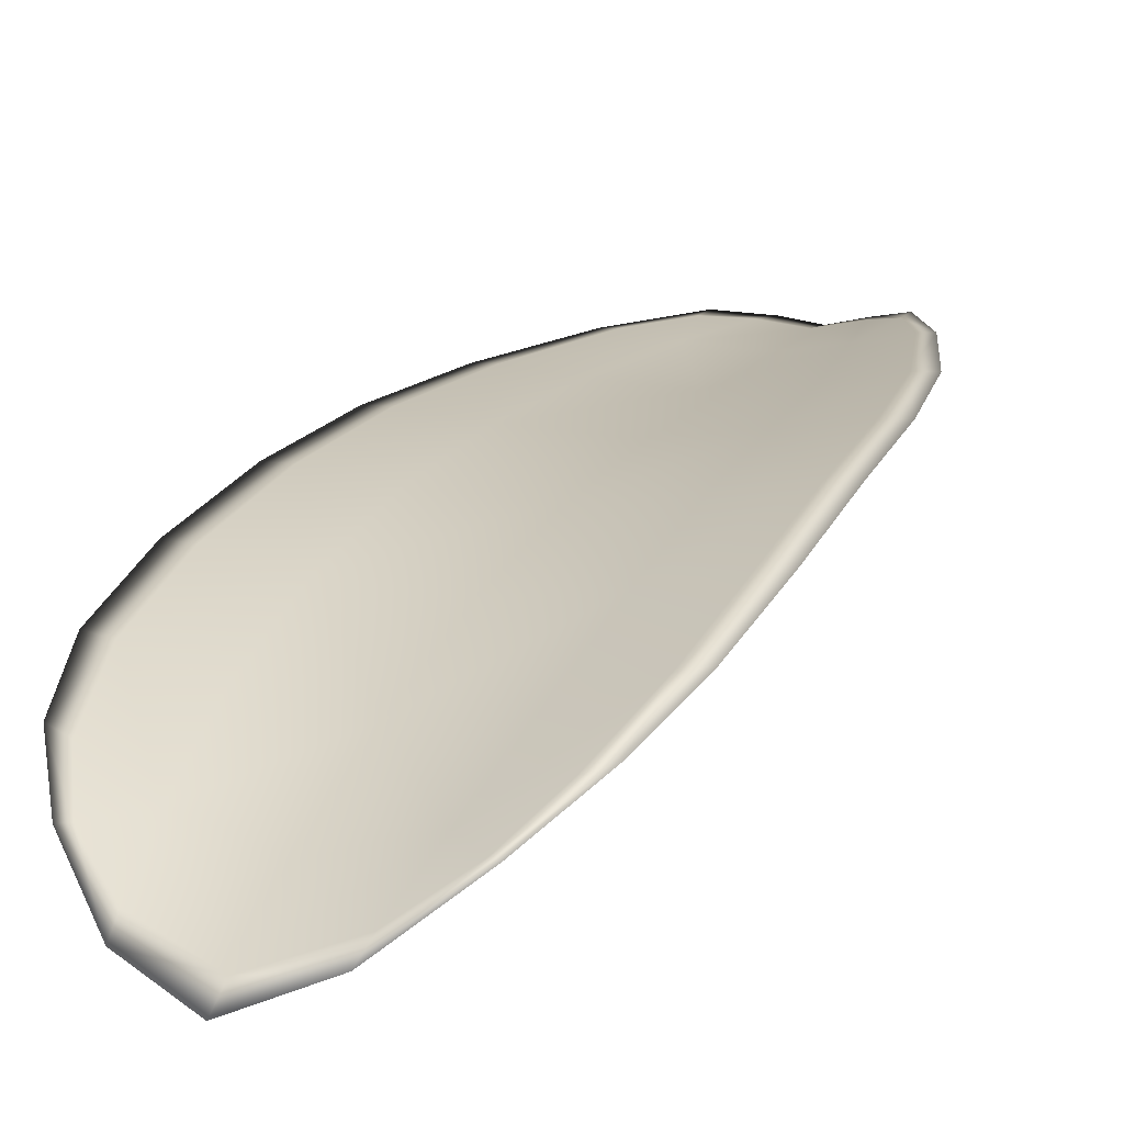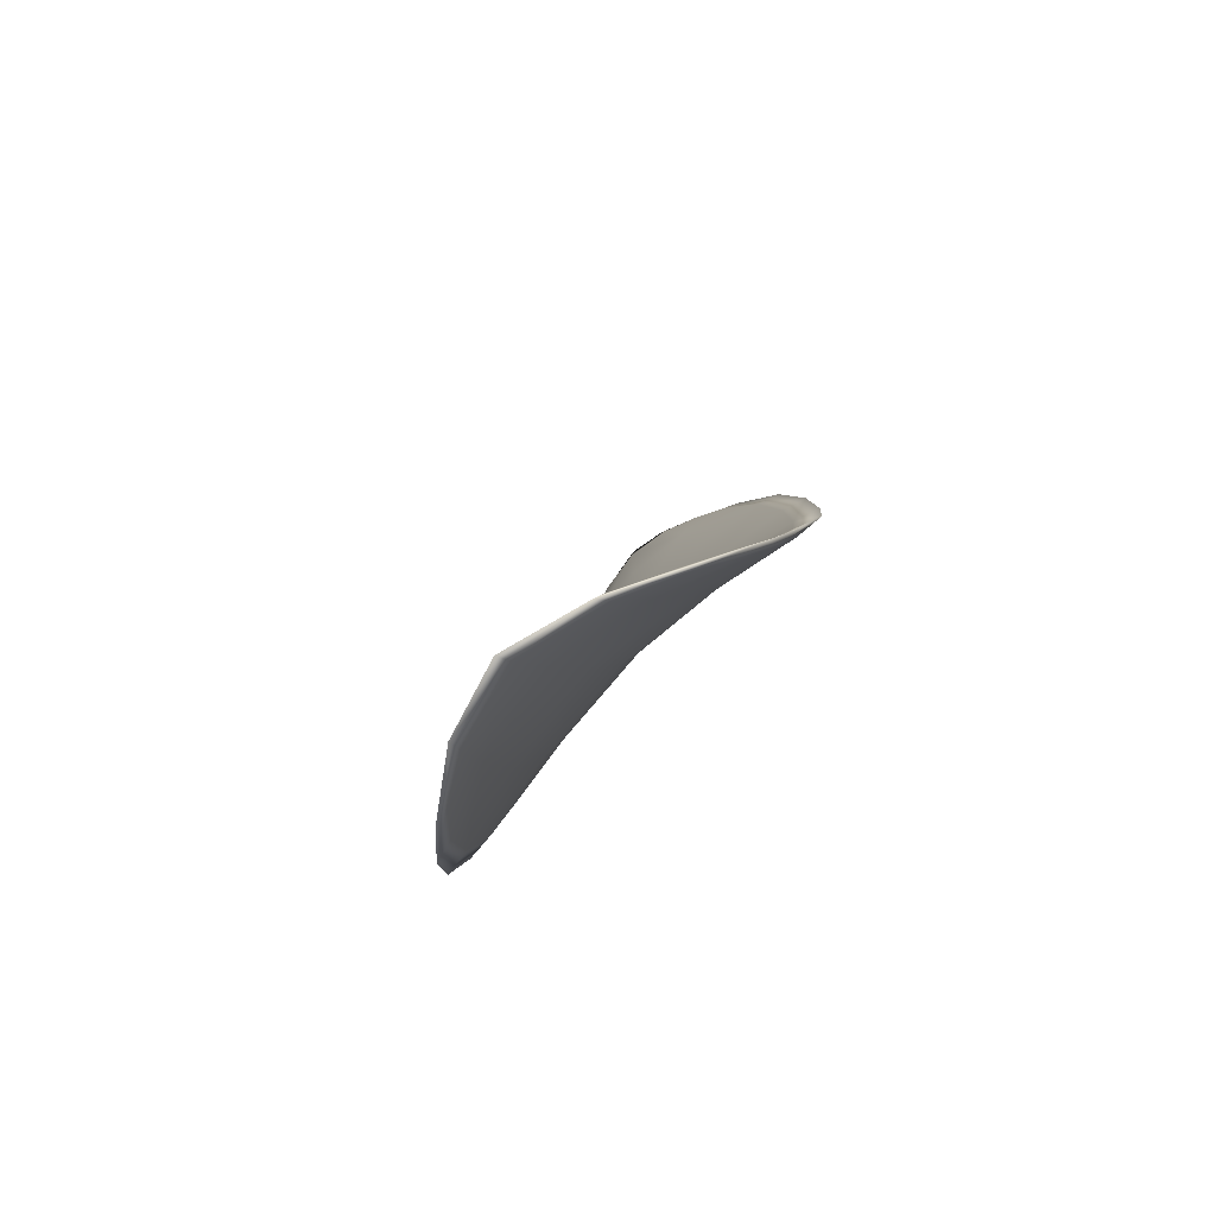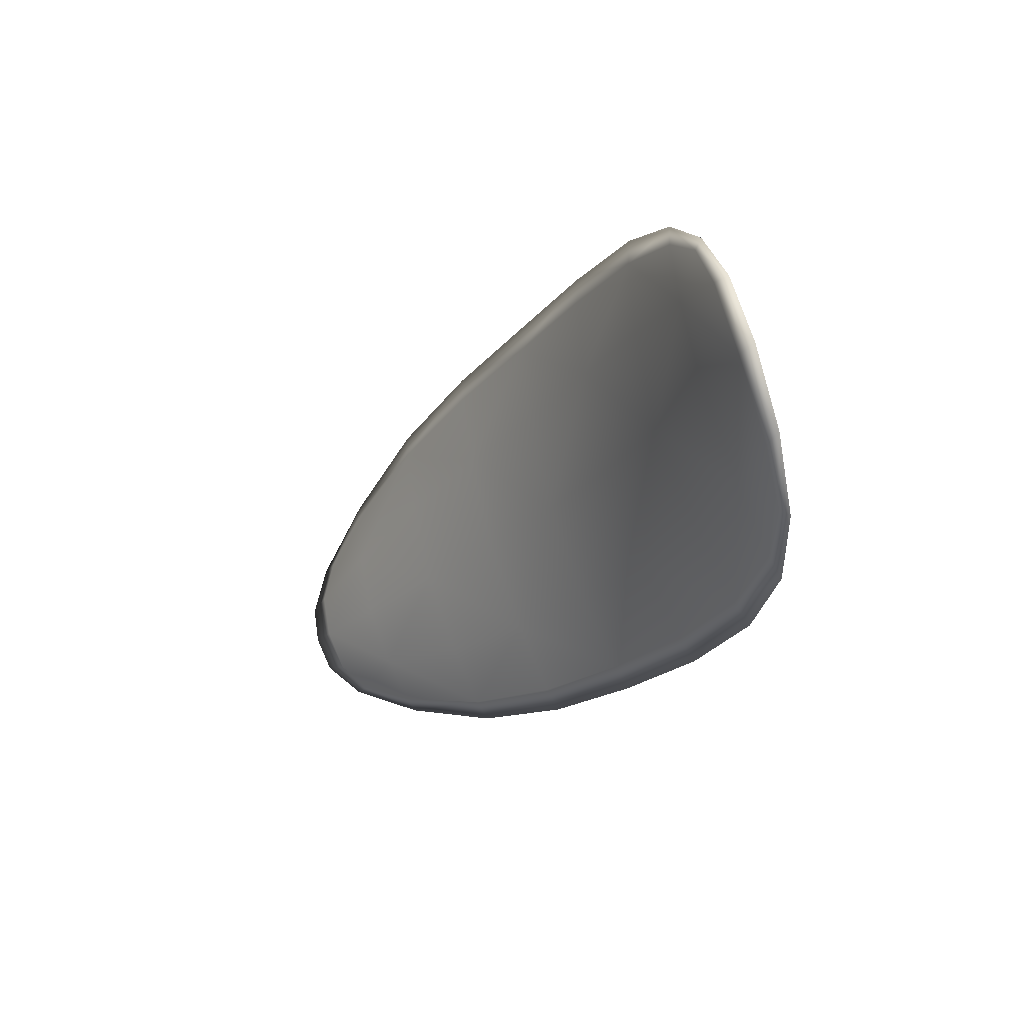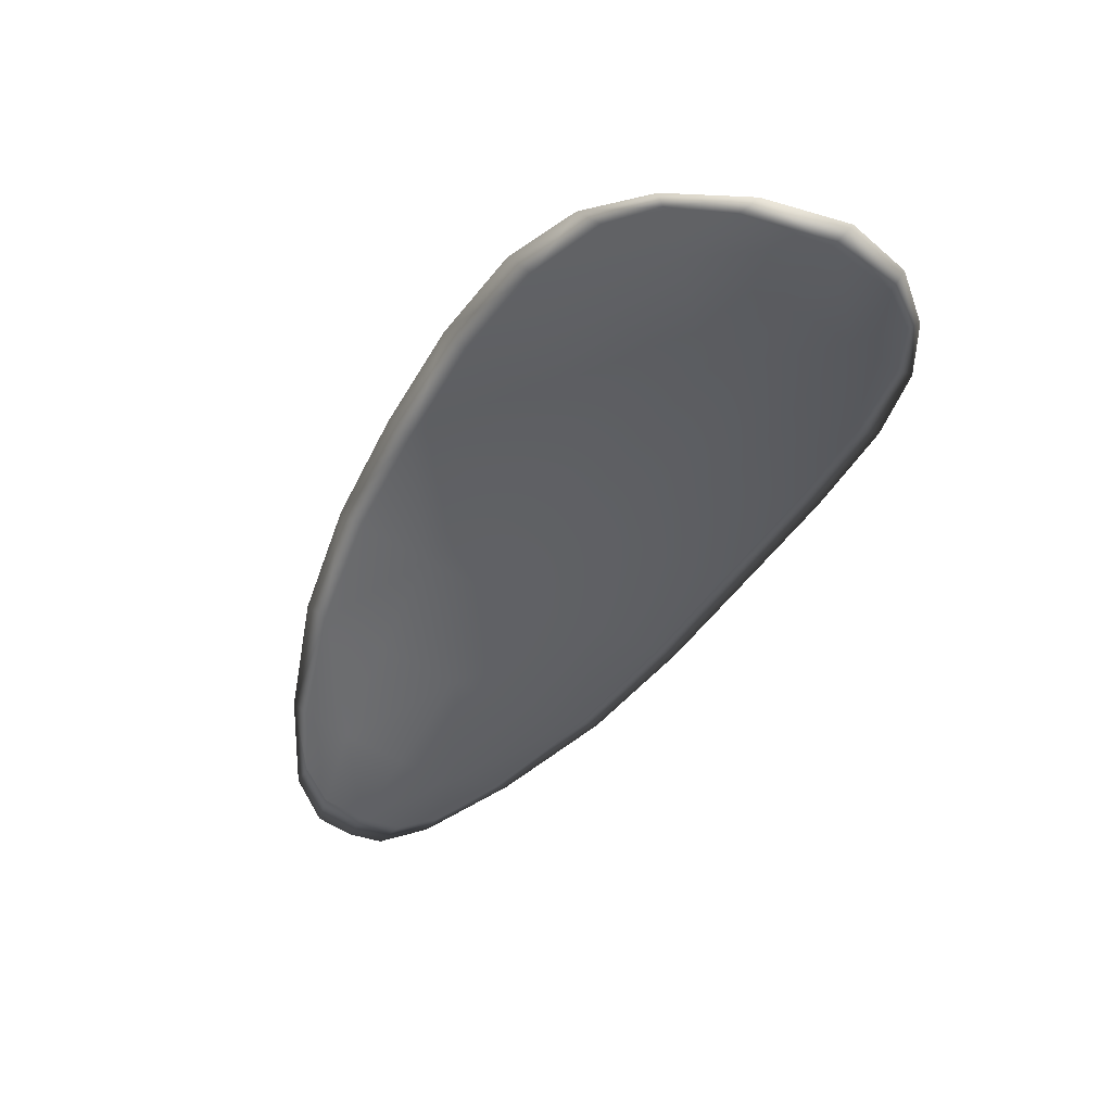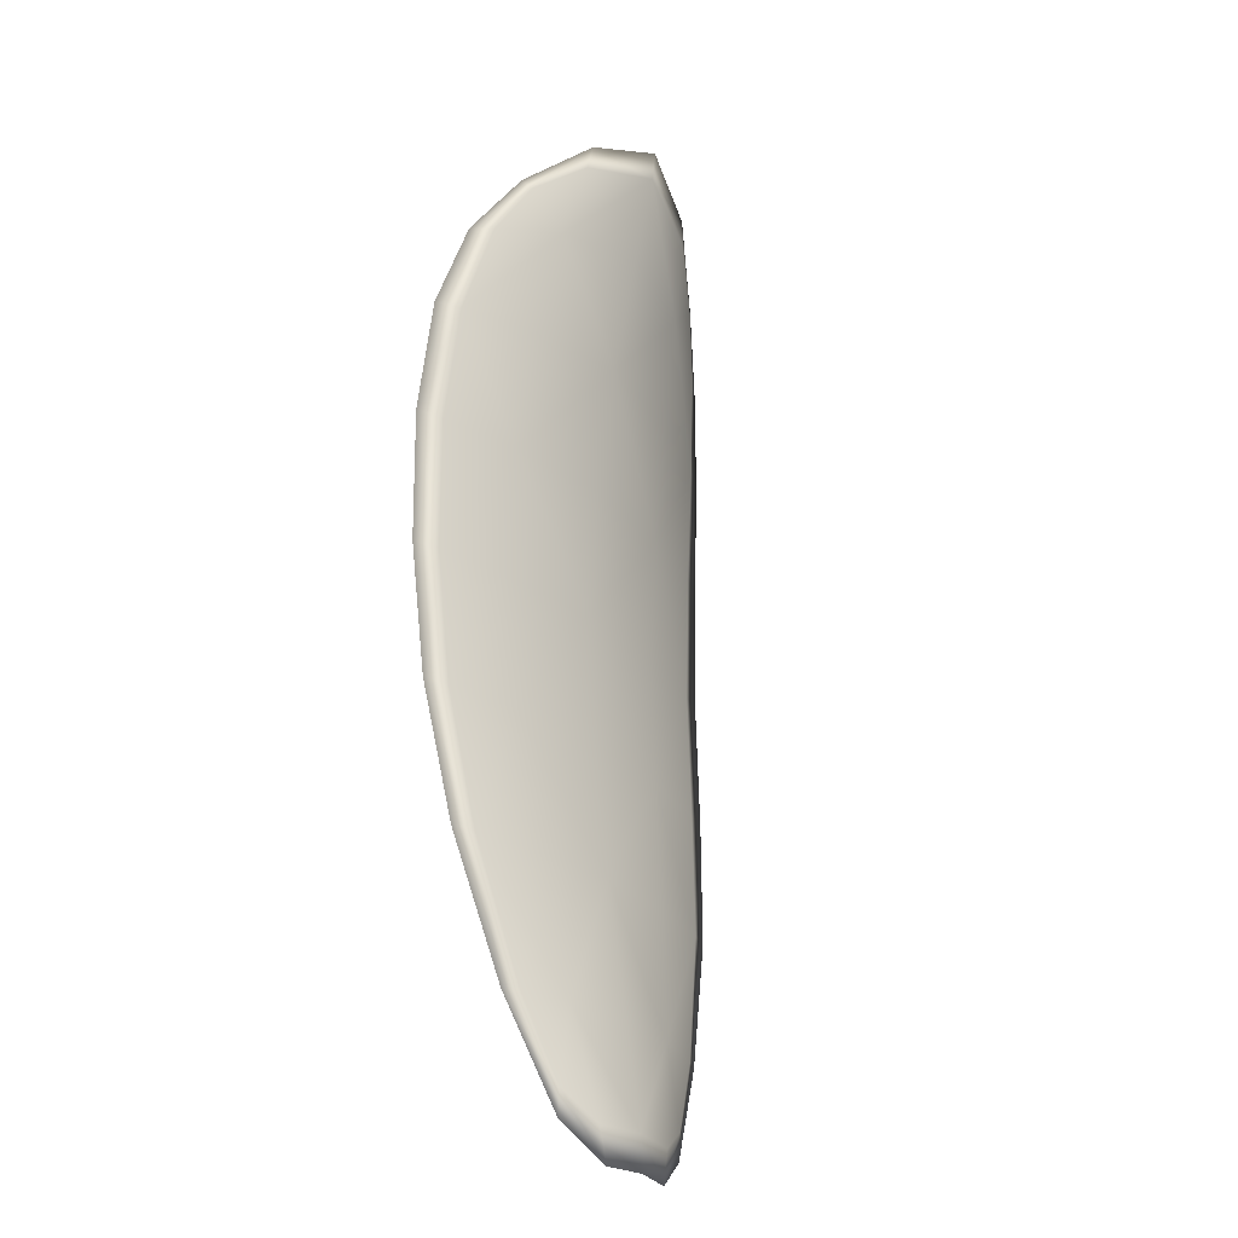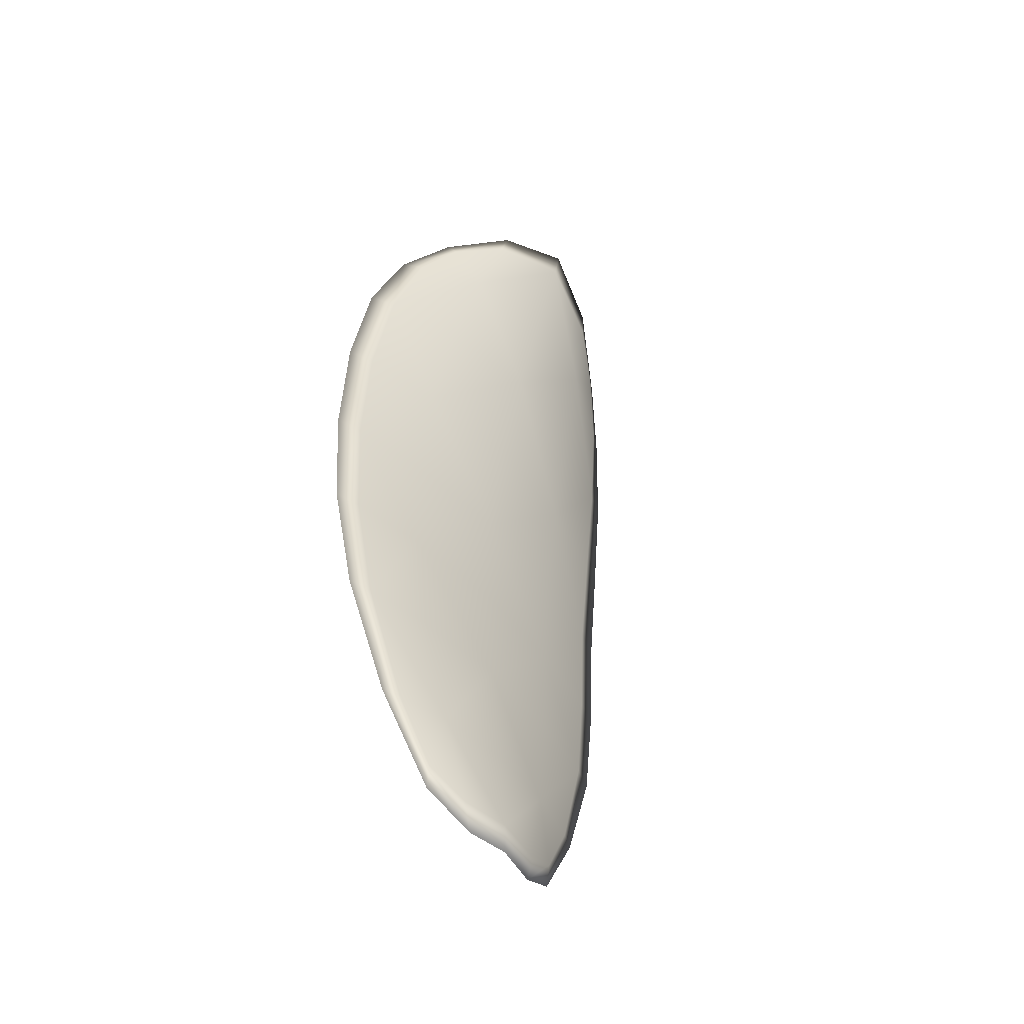
<metadata>
{"format":"obj","ext":"obj","renderer":"f3d","projection":"perspective","resolution":1024,"background":"white","views":[{"elev":57.0,"azim":42.8,"up":"+Y"},{"elev":63.7,"azim":162.1,"up":"+Z"},{"elev":51.3,"azim":92.7,"up":"+Z"},{"elev":64.0,"azim":33.9,"up":"+Z"},{"elev":5.2,"azim":-27.6,"up":"+Z"},{"elev":-19.8,"azim":-22.4,"up":"+Z"}]}
</metadata>
<code>
v -2.36 0.7115 -1.081
v -2.357 0.7122 -1.081
v -2.359 0.7111 -1.084
v -2.361 0.7104 -1.083
v -2.364 0.7101 -1.083
v -2.362 0.7112 -1.081
v -2.361 0.7117 -1.079
v -2.359 0.7122 -1.079
v -2.356 0.7128 -1.079
v -2.356 0.7132 -1.083
v -2.354 0.7141 -1.085
v -2.355 0.7134 -1.087
v -2.356 0.7123 -1.086
v -2.355 0.7137 -1.081
v -2.354 0.7141 -1.083
v -2.36 0.7071 -1.096
v -2.358 0.708 -1.097
v -2.359 0.7056 -1.1
v -2.361 0.7047 -1.099
v -2.363 0.7038 -1.097
v -2.362 0.706 -1.094
v -2.361 0.708 -1.091
v -2.359 0.7092 -1.093
v -2.357 0.7102 -1.094
v -2.365 0.7052 -1.093
v -2.365 0.7031 -1.096
v -2.367 0.7027 -1.096
v -2.367 0.7047 -1.092
v -2.366 0.7068 -1.089
v -2.364 0.7072 -1.09
v -2.363 0.709 -1.087
v -2.36 0.7097 -1.088
v -2.365 0.7086 -1.086
v -2.357 0.7109 -1.089
v -2.356 0.712 -1.091
v -2.362 0.7022 -1.101
v -2.361 0.7029 -1.102
v -2.362 0.7011 -1.103
v -2.363 0.7002 -1.103
v -2.364 0.6996 -1.103
v -2.363 0.7014 -1.101
v -2.365 0.701 -1.1
v -2.365 0.6994 -1.102
v -2.366 0.6996 -1.101
v -2.366 0.7007 -1.099
v -2.36 0.7113 -1.081
v -2.357 0.7119 -1.081
v -2.356 0.7126 -1.079
v -2.359 0.712 -1.079
v -2.361 0.7116 -1.079
v -2.362 0.711 -1.081
v -2.364 0.7099 -1.083
v -2.361 0.7101 -1.083
v -2.359 0.7108 -1.084
v -2.355 0.713 -1.083
v -2.354 0.7139 -1.085
v -2.354 0.714 -1.083
v -2.355 0.7135 -1.081
v -2.356 0.7121 -1.086
v -2.355 0.7132 -1.087
v -2.359 0.7069 -1.096
v -2.358 0.7079 -1.097
v -2.357 0.71 -1.094
v -2.358 0.709 -1.093
v -2.361 0.7078 -1.091
v -2.362 0.7058 -1.094
v -2.363 0.7035 -1.097
v -2.36 0.7045 -1.099
v -2.359 0.7054 -1.1
v -2.364 0.705 -1.093
v -2.364 0.707 -1.09
v -2.366 0.7066 -1.089
v -2.366 0.7046 -1.092
v -2.367 0.7025 -1.096
v -2.365 0.7029 -1.096
v -2.363 0.7087 -1.087
v -2.36 0.7095 -1.088
v -2.365 0.7084 -1.086
v -2.357 0.7107 -1.089
v -2.356 0.7119 -1.091
v -2.362 0.702 -1.101
v -2.361 0.7027 -1.102
v -2.363 0.7012 -1.1
v -2.364 0.6995 -1.103
v -2.363 0.7 -1.103
v -2.362 0.701 -1.103
v -2.365 0.7007 -1.1
v -2.366 0.7005 -1.099
v -2.366 0.6995 -1.101
v -2.365 0.6992 -1.102
v -2.36 0.703 -1.102
v -2.362 0.7007 -1.104
v -2.358 0.7058 -1.1
v -2.362 0.701 -1.103
v -2.365 0.6987 -1.103
v -2.366 0.6992 -1.102
v -2.364 0.699 -1.103
v -2.366 0.6995 -1.101
v -2.363 0.711 -1.081
v -2.361 0.7117 -1.079
v -2.364 0.7099 -1.083
v -2.361 0.7116 -1.079
v -2.355 0.7138 -1.08
v -2.354 0.7143 -1.083
v -2.356 0.713 -1.078
v -2.354 0.714 -1.083
v -2.354 0.7143 -1.085
v -2.354 0.7137 -1.088
v -2.363 0.6995 -1.104
v -2.367 0.7005 -1.099
v -2.367 0.7025 -1.095
v -2.358 0.7124 -1.078
v -2.366 0.7084 -1.085
v -2.367 0.7065 -1.089
v -2.355 0.7123 -1.091
v -2.356 0.7104 -1.094
v -2.357 0.7083 -1.097
v -2.367 0.7045 -1.092
f 1 2 3
f 1 3 4
f 1 4 5
f 1 5 6
f 1 6 7
f 1 7 8
f 1 8 9
f 1 9 2
f 10 11 12
f 10 12 13
f 10 13 3
f 10 3 2
f 10 2 9
f 10 9 14
f 10 14 15
f 10 15 11
f 16 17 18
f 16 18 19
f 16 19 20
f 16 20 21
f 16 21 22
f 16 22 23
f 16 23 24
f 16 24 17
f 25 21 20
f 25 20 26
f 25 26 27
f 25 27 28
f 25 28 29
f 25 29 30
f 25 30 22
f 25 22 21
f 31 32 22
f 31 22 30
f 31 30 29
f 31 29 33
f 31 33 5
f 31 5 4
f 31 4 3
f 31 3 32
f 34 35 24
f 34 24 23
f 34 23 22
f 34 22 32
f 34 32 3
f 34 3 13
f 34 13 12
f 34 12 35
f 36 37 38
f 36 38 39
f 36 39 40
f 36 40 41
f 36 41 20
f 36 20 19
f 36 19 18
f 36 18 37
f 42 41 40
f 42 40 43
f 42 43 44
f 42 44 45
f 42 45 27
f 42 27 26
f 42 26 20
f 42 20 41
f 46 47 48
f 46 48 49
f 46 49 50
f 46 50 51
f 46 51 52
f 46 52 53
f 46 53 54
f 46 54 47
f 55 56 57
f 55 57 58
f 55 58 48
f 55 48 47
f 55 47 54
f 55 54 59
f 55 59 60
f 55 60 56
f 61 62 63
f 61 63 64
f 61 64 65
f 61 65 66
f 61 66 67
f 61 67 68
f 61 68 69
f 61 69 62
f 70 66 65
f 70 65 71
f 70 71 72
f 70 72 73
f 70 73 74
f 70 74 75
f 70 75 67
f 70 67 66
f 76 77 54
f 76 54 53
f 76 53 52
f 76 52 78
f 76 78 72
f 76 72 71
f 76 71 65
f 76 65 77
f 79 80 60
f 79 60 59
f 79 59 54
f 79 54 77
f 79 77 65
f 79 65 64
f 79 64 63
f 79 63 80
f 81 82 69
f 81 69 68
f 81 68 67
f 81 67 83
f 81 83 84
f 81 84 85
f 81 85 86
f 81 86 82
f 87 83 67
f 87 67 75
f 87 75 74
f 87 74 88
f 87 88 89
f 87 89 90
f 87 90 84
f 87 84 83
f 91 92 38
f 91 38 37
f 91 37 18
f 91 18 93
f 91 93 69
f 91 69 82
f 91 82 94
f 91 94 92
f 95 96 44
f 95 44 43
f 95 43 40
f 95 40 97
f 95 97 84
f 95 84 90
f 95 90 98
f 95 98 96
f 99 100 7
f 99 7 6
f 99 6 5
f 99 5 101
f 99 101 52
f 99 52 51
f 99 51 102
f 99 102 100
f 103 104 15
f 103 15 14
f 103 14 9
f 103 9 105
f 103 105 48
f 103 48 58
f 103 58 106
f 103 106 104
f 107 108 12
f 107 12 11
f 107 11 15
f 107 15 104
f 107 104 106
f 107 106 56
f 107 56 60
f 107 60 108
f 109 97 40
f 109 40 39
f 109 39 38
f 109 38 92
f 109 92 94
f 109 94 85
f 109 85 84
f 109 84 97
f 110 111 27
f 110 27 45
f 110 45 44
f 110 44 96
f 110 96 98
f 110 98 88
f 110 88 74
f 110 74 111
f 112 105 9
f 112 9 8
f 112 8 7
f 112 7 100
f 112 100 102
f 112 102 49
f 112 49 48
f 112 48 105
f 113 101 5
f 113 5 33
f 113 33 29
f 113 29 114
f 113 114 72
f 113 72 78
f 113 78 52
f 113 52 101
f 115 116 24
f 115 24 35
f 115 35 12
f 115 12 108
f 115 108 60
f 115 60 80
f 115 80 63
f 115 63 116
f 117 93 18
f 117 18 17
f 117 17 24
f 117 24 116
f 117 116 63
f 117 63 62
f 117 62 69
f 117 69 93
f 118 114 29
f 118 29 28
f 118 28 27
f 118 27 111
f 118 111 74
f 118 74 73
f 118 73 72
f 118 72 114

</code>
